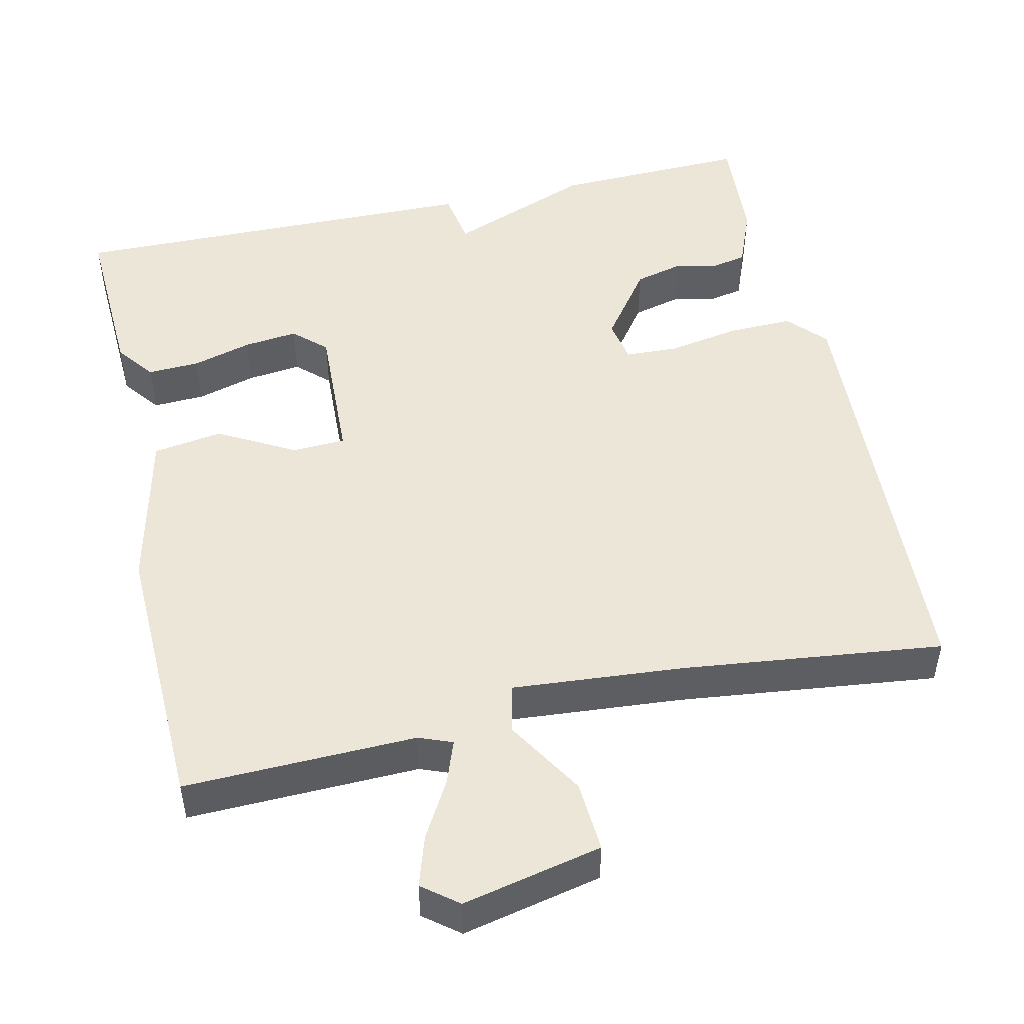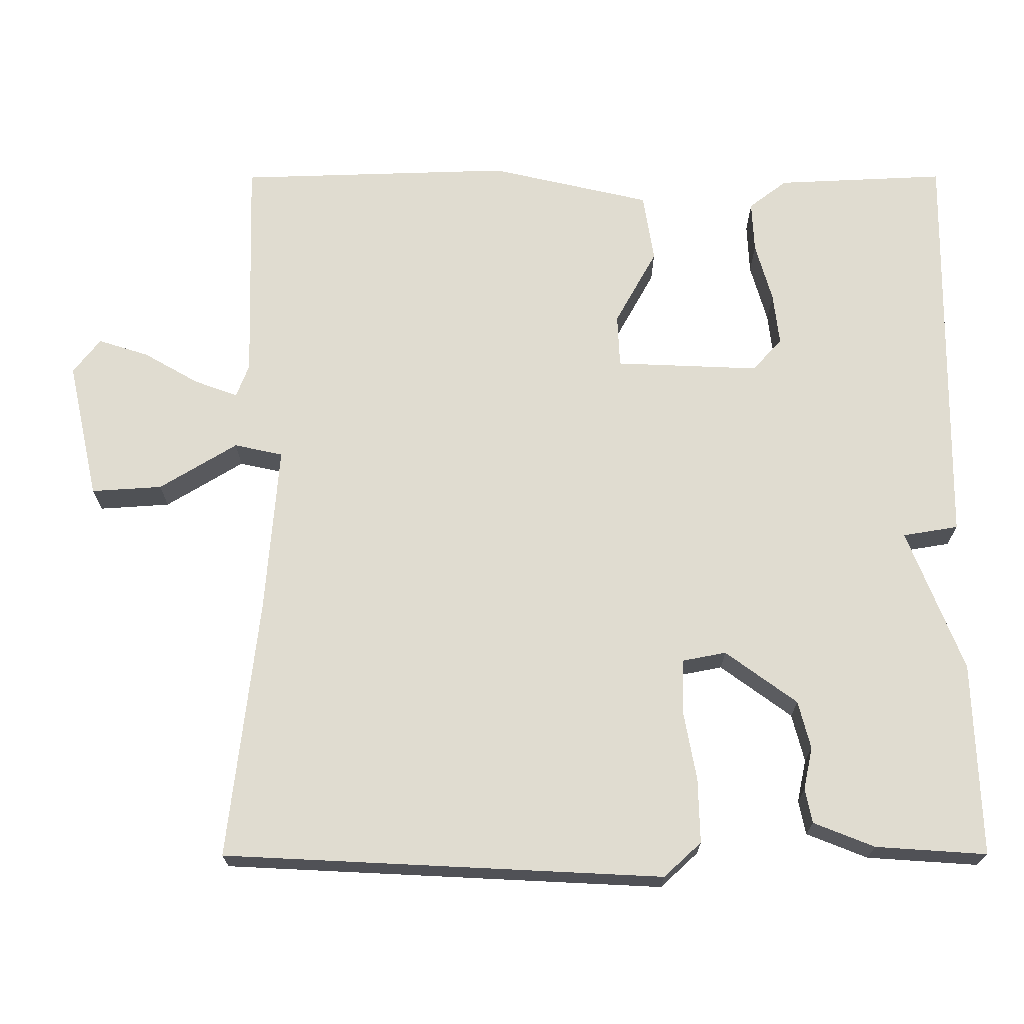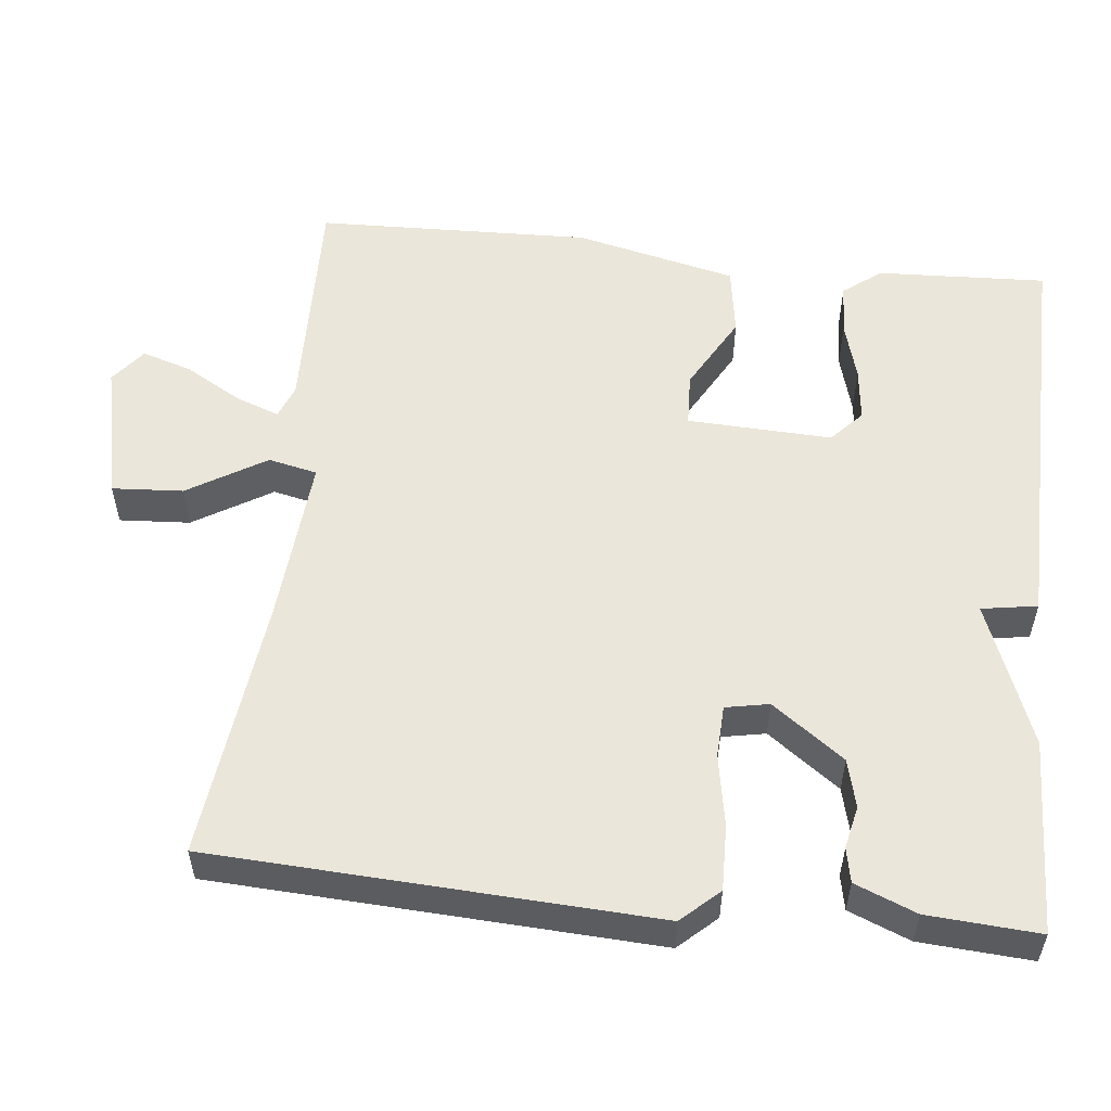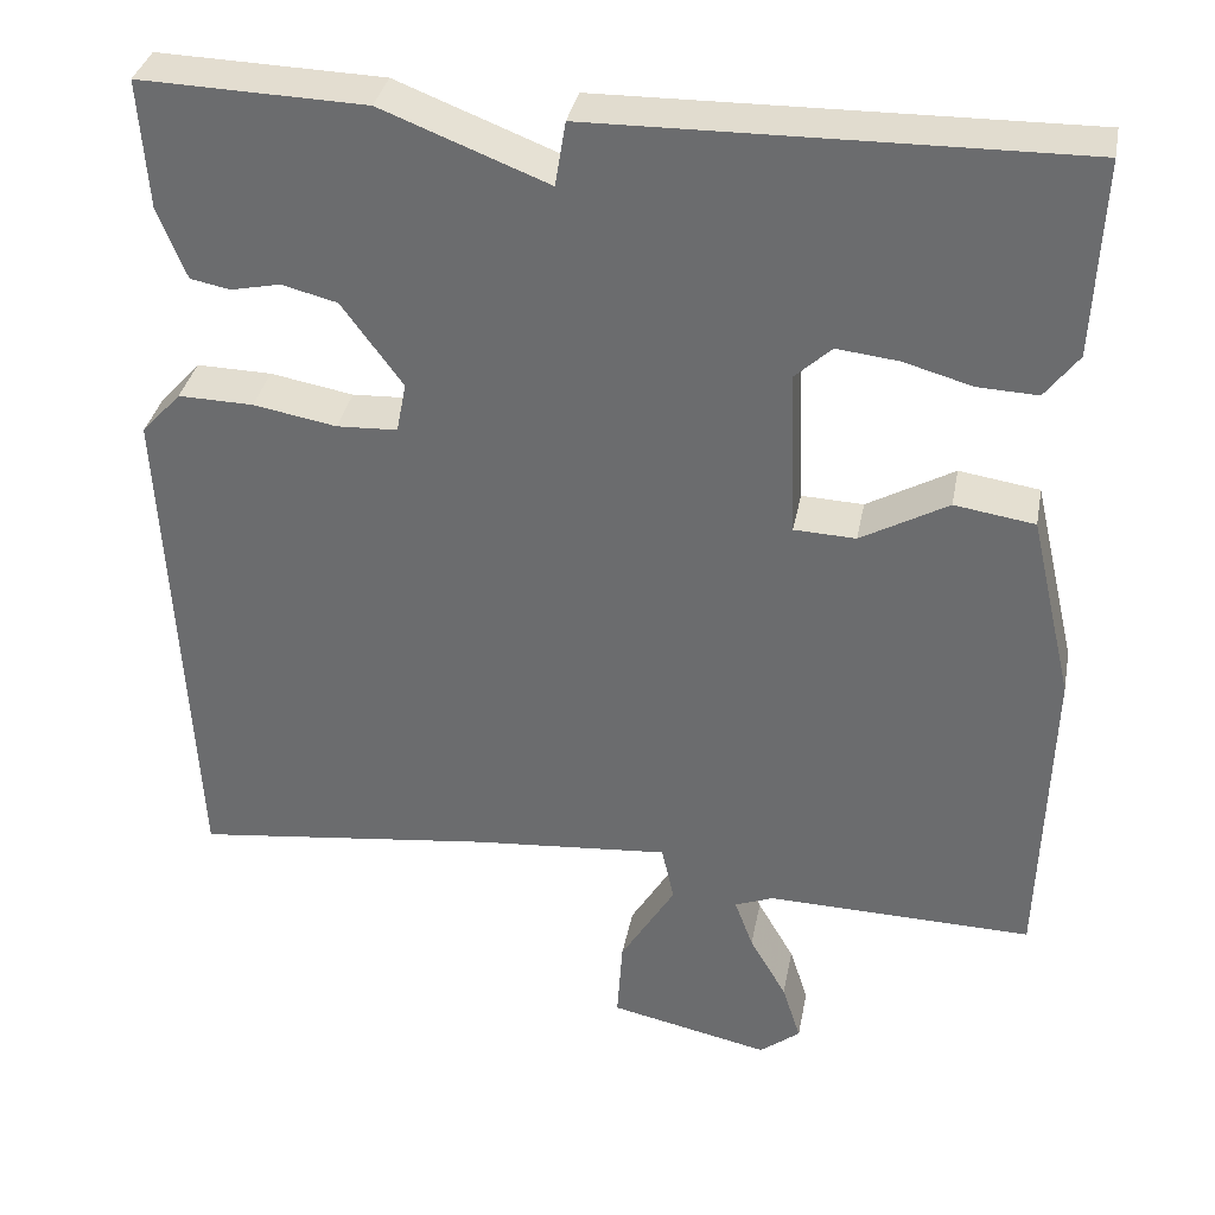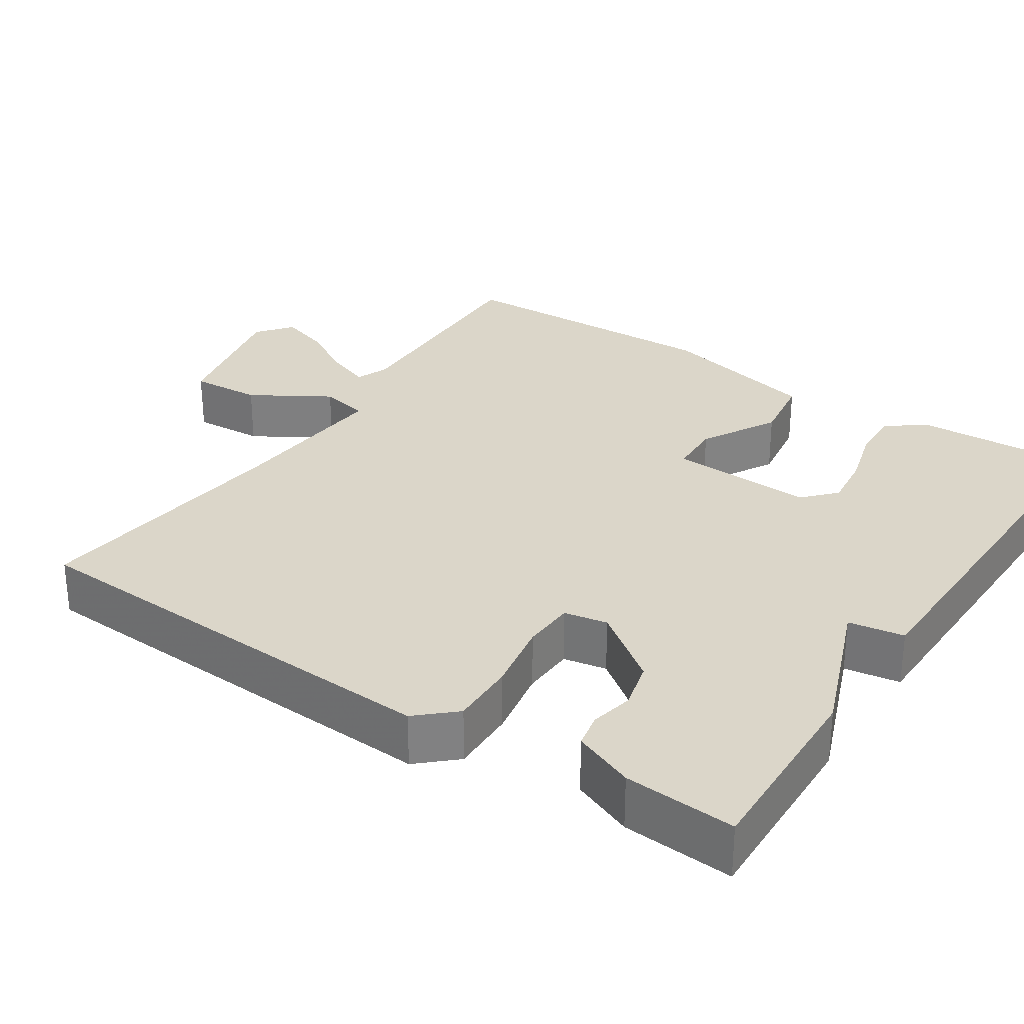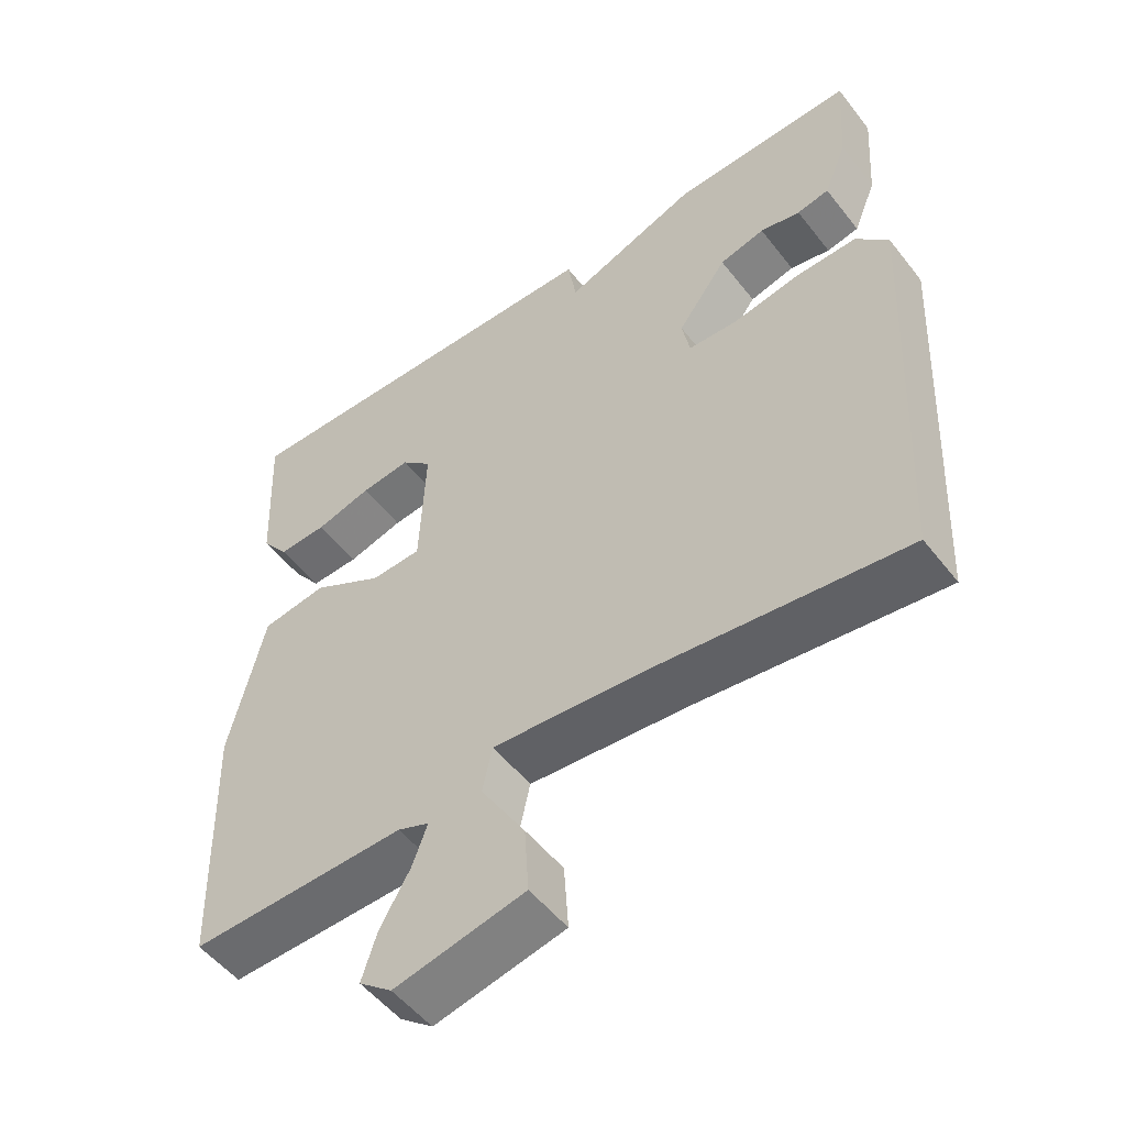
<metadata>
{"format":"obj","ext":"obj","renderer":"f3d","projection":"perspective","resolution":1024,"background":"white","views":[{"elev":49.2,"azim":167.3,"up":"+Y"},{"elev":69.7,"azim":-90.1,"up":"+Y"},{"elev":54.9,"azim":-83.8,"up":"+Y"},{"elev":34.7,"azim":10.7,"up":"+Z"},{"elev":30.0,"azim":-56.4,"up":"+Y"},{"elev":-52.4,"azim":-143.1,"up":"+Z"}]}
</metadata>
<code>
v -0.5 0.07 0.5
v -0.245 0.07 0.492
v -0.057 0.07 0.419
v -0.045 0.07 0.492
v 0.5 0.07 0.5
v 0.49 0.07 0.278
v 0.452 0.07 0.228
v 0.384 0.07 0.231
v 0.306 0.07 0.253
v 0.236 0.07 0.261
v 0.194 0.07 0.222
v 0.202 0.07 0.033
v 0.272 0.07 0.03
v 0.371 0.07 0.085
v 0.462 0.07 0.071
v 0.511 0.07 -0.14
v 0.5 0.07 -0.5
v 0.198 0.07 -0.492
v 0.154 0.07 -0.509
v 0.175 0.07 -0.566
v 0.217 0.07 -0.639
v 0.238 0.07 -0.705
v 0.192 0.07 -0.741
v 0.01 0.07 -0.701
v 0.016 0.07 -0.608
v 0.078 0.07 -0.506
v 0.064 0.07 -0.442
v -0.159 0.07 -0.46
v -0.5 0.07 -0.5
v -0.529 0.07 0.077
v -0.484 0.07 0.126
v -0.399 0.07 0.124
v -0.305 0.07 0.107
v -0.236 0.07 0.11
v -0.225 0.07 0.167
v -0.294 0.07 0.261
v -0.357 0.07 0.277
v -0.413 0.07 0.265
v -0.458 0.07 0.274
v -0.49 0.07 0.354
v -0.5 0 0.5
v -0.245 0 0.492
v -0.057 0 0.419
v -0.045 0 0.492
v 0.5 0 0.5
v 0.49 0 0.278
v 0.452 0 0.228
v 0.384 0 0.231
v 0.306 0 0.253
v 0.236 0 0.261
v 0.194 0 0.222
v 0.202 0 0.033
v 0.272 0 0.03
v 0.371 0 0.085
v 0.462 0 0.071
v 0.511 0 -0.14
v 0.5 0 -0.5
v 0.198 0 -0.492
v 0.154 0 -0.509
v 0.175 0 -0.566
v 0.217 0 -0.639
v 0.238 0 -0.705
v 0.192 0 -0.741
v 0.01 0 -0.701
v 0.016 0 -0.608
v 0.078 0 -0.506
v 0.064 0 -0.442
v -0.159 0 -0.46
v -0.5 0 -0.5
v -0.529 0 0.077
v -0.484 0 0.126
v -0.399 0 0.124
v -0.305 0 0.107
v -0.236 0 0.11
v -0.225 0 0.167
v -0.294 0 0.261
v -0.357 0 0.277
v -0.413 0 0.265
v -0.458 0 0.274
v -0.49 0 0.354
f 1 2 3
f 40 1 3
f 39 40 3
f 38 39 3
f 37 38 3
f 36 37 3
f 35 36 3
f 34 35 3
f 31 32 33
f 30 31 33
f 29 30 33
f 28 29 33
f 27 28 33 34
f 24 25 26
f 23 24 26
f 22 23 26
f 21 22 26
f 20 21 26
f 19 20 26 27
f 27 34 3
f 19 27 3
f 18 19 3
f 16 17 18
f 15 16 18
f 14 15 18
f 13 14 18
f 7 8 9
f 6 7 9
f 5 6 9
f 4 5 9
f 3 4 9
f 3 9 10
f 12 13 18
f 11 12 18 3
f 3 10 11
f 43 42 41
f 43 41 80
f 43 80 79
f 43 79 78
f 43 78 77
f 43 77 76
f 43 76 75
f 43 75 74
f 73 72 71
f 73 71 70
f 73 70 69
f 73 69 68
f 74 73 68 67
f 66 65 64
f 66 64 63
f 66 63 62
f 66 62 61
f 66 61 60
f 67 66 60 59
f 43 74 67
f 43 67 59
f 43 59 58
f 58 57 56
f 58 56 55
f 58 55 54
f 58 54 53
f 49 48 47
f 49 47 46
f 49 46 45
f 49 45 44
f 49 44 43
f 50 49 43
f 58 53 52
f 43 58 52 51
f 51 50 43
f 1 41 42 2
f 2 42 43 3
f 3 43 44 4
f 4 44 45 5
f 5 45 46 6
f 6 46 47 7
f 7 47 48 8
f 8 48 49 9
f 9 49 50 10
f 10 50 51 11
f 11 51 52 12
f 12 52 53 13
f 13 53 54 14
f 14 54 55 15
f 15 55 56 16
f 16 56 57 17
f 17 57 58 18
f 18 58 59 19
f 19 59 60 20
f 20 60 61 21
f 21 61 62 22
f 22 62 63 23
f 23 63 64 24
f 24 64 65 25
f 25 65 66 26
f 26 66 67 27
f 27 67 68 28
f 28 68 69 29
f 29 69 70 30
f 30 70 71 31
f 31 71 72 32
f 32 72 73 33
f 33 73 74 34
f 34 74 75 35
f 35 75 76 36
f 36 76 77 37
f 37 77 78 38
f 38 78 79 39
f 39 79 80 40
f 40 80 41 1

</code>
